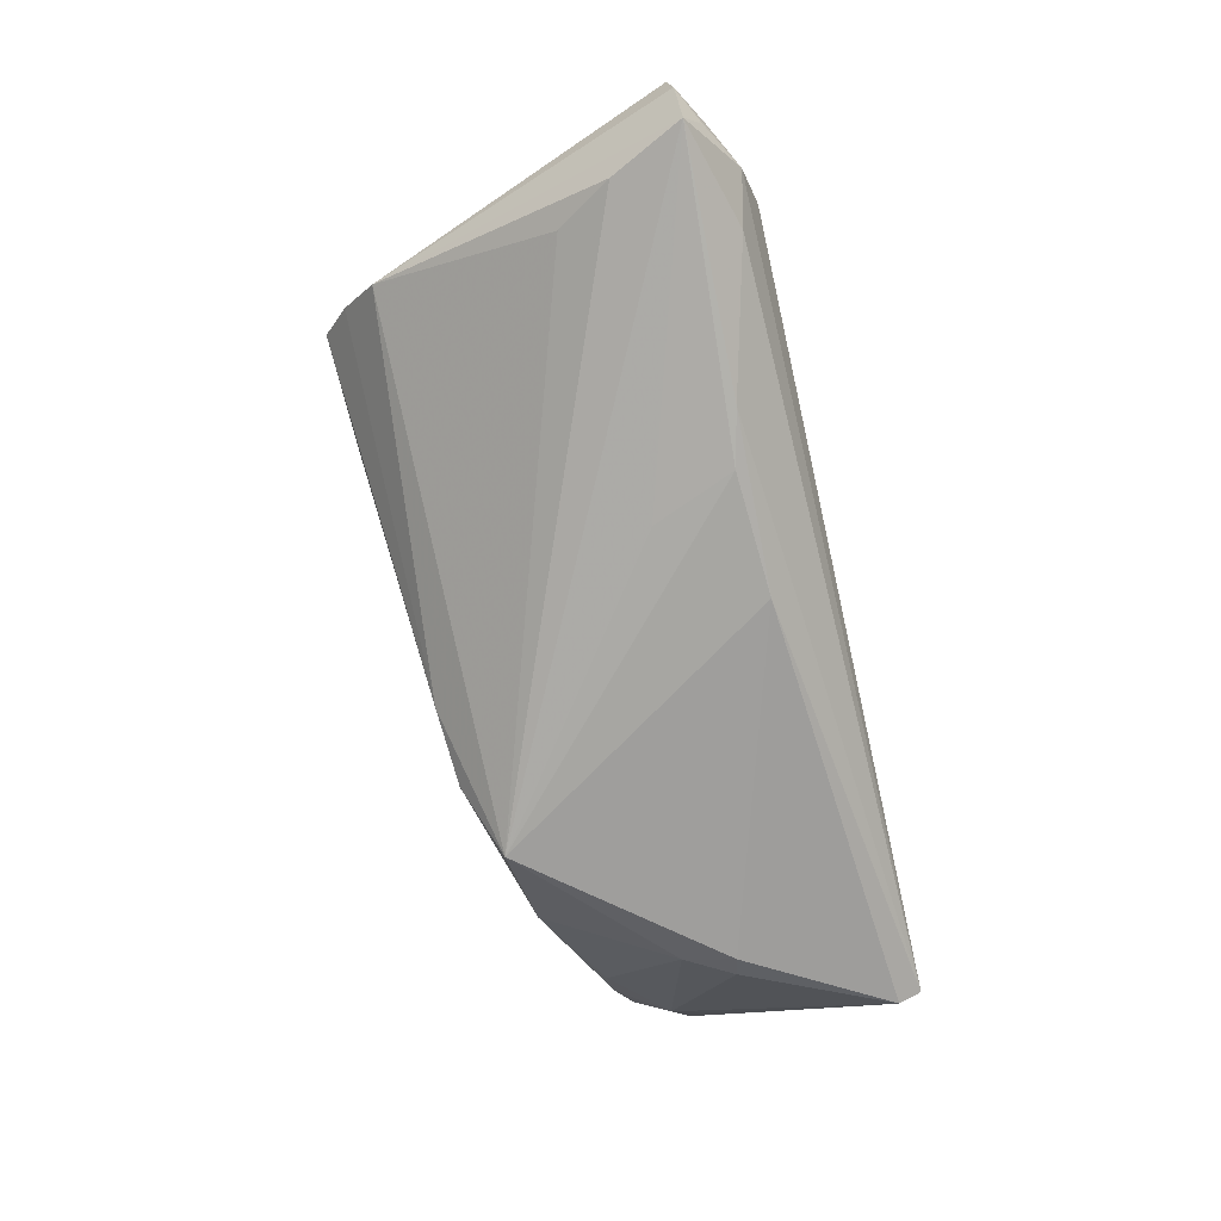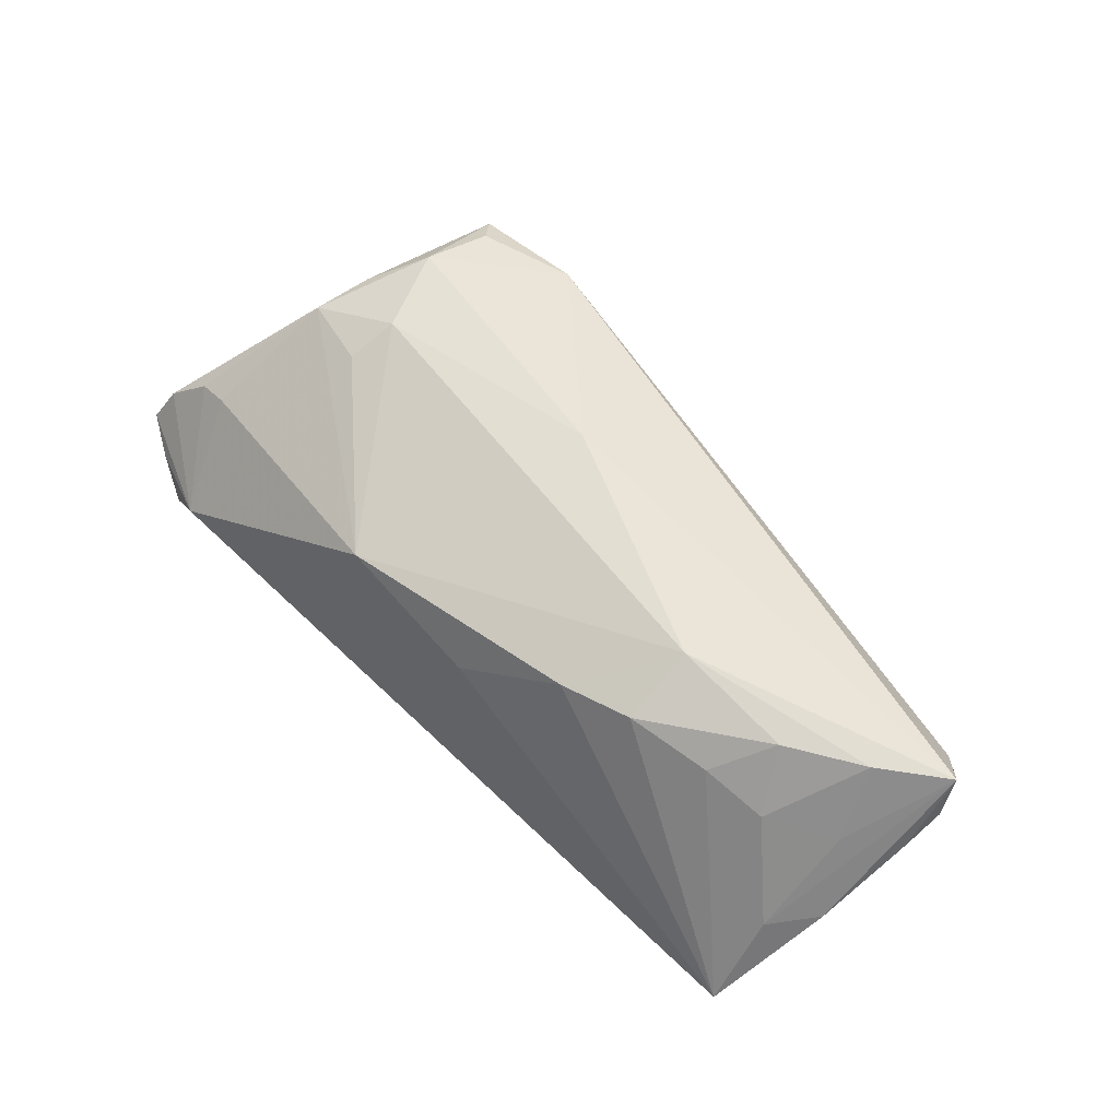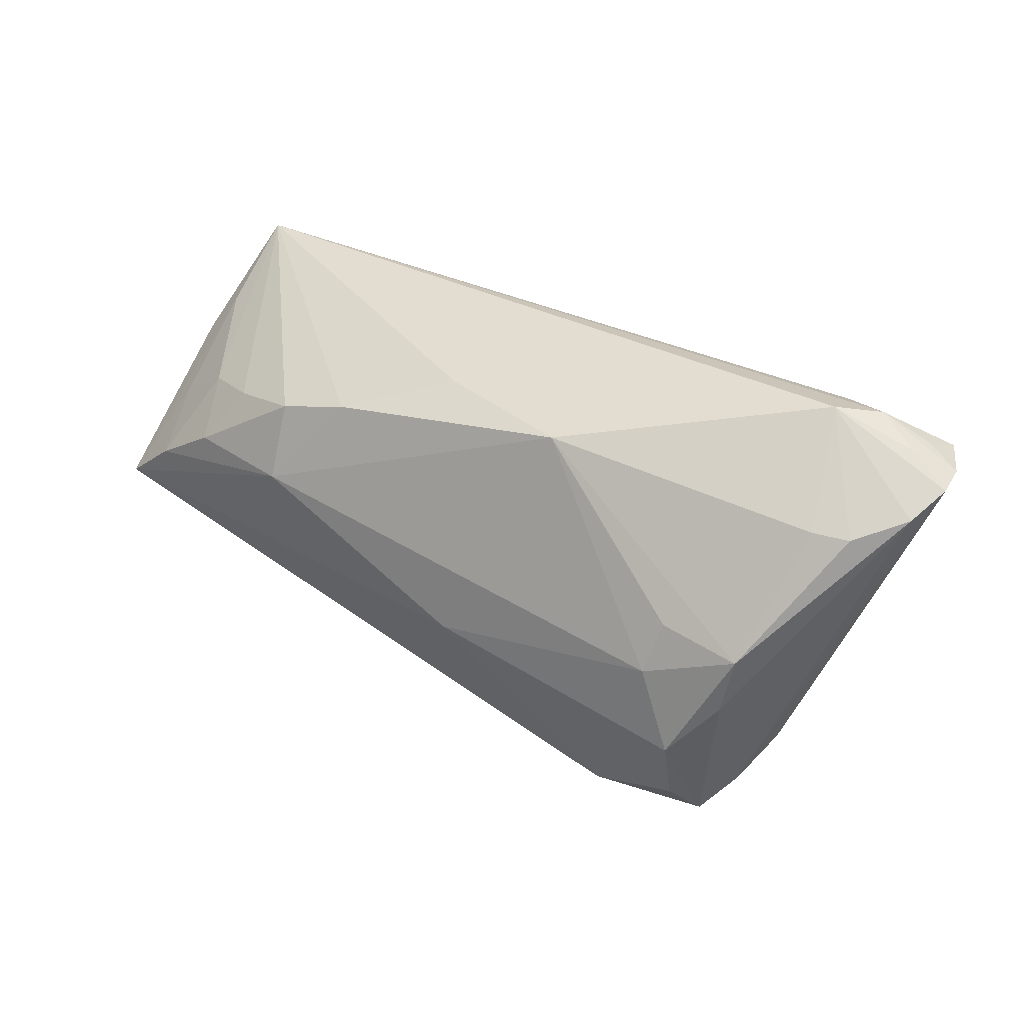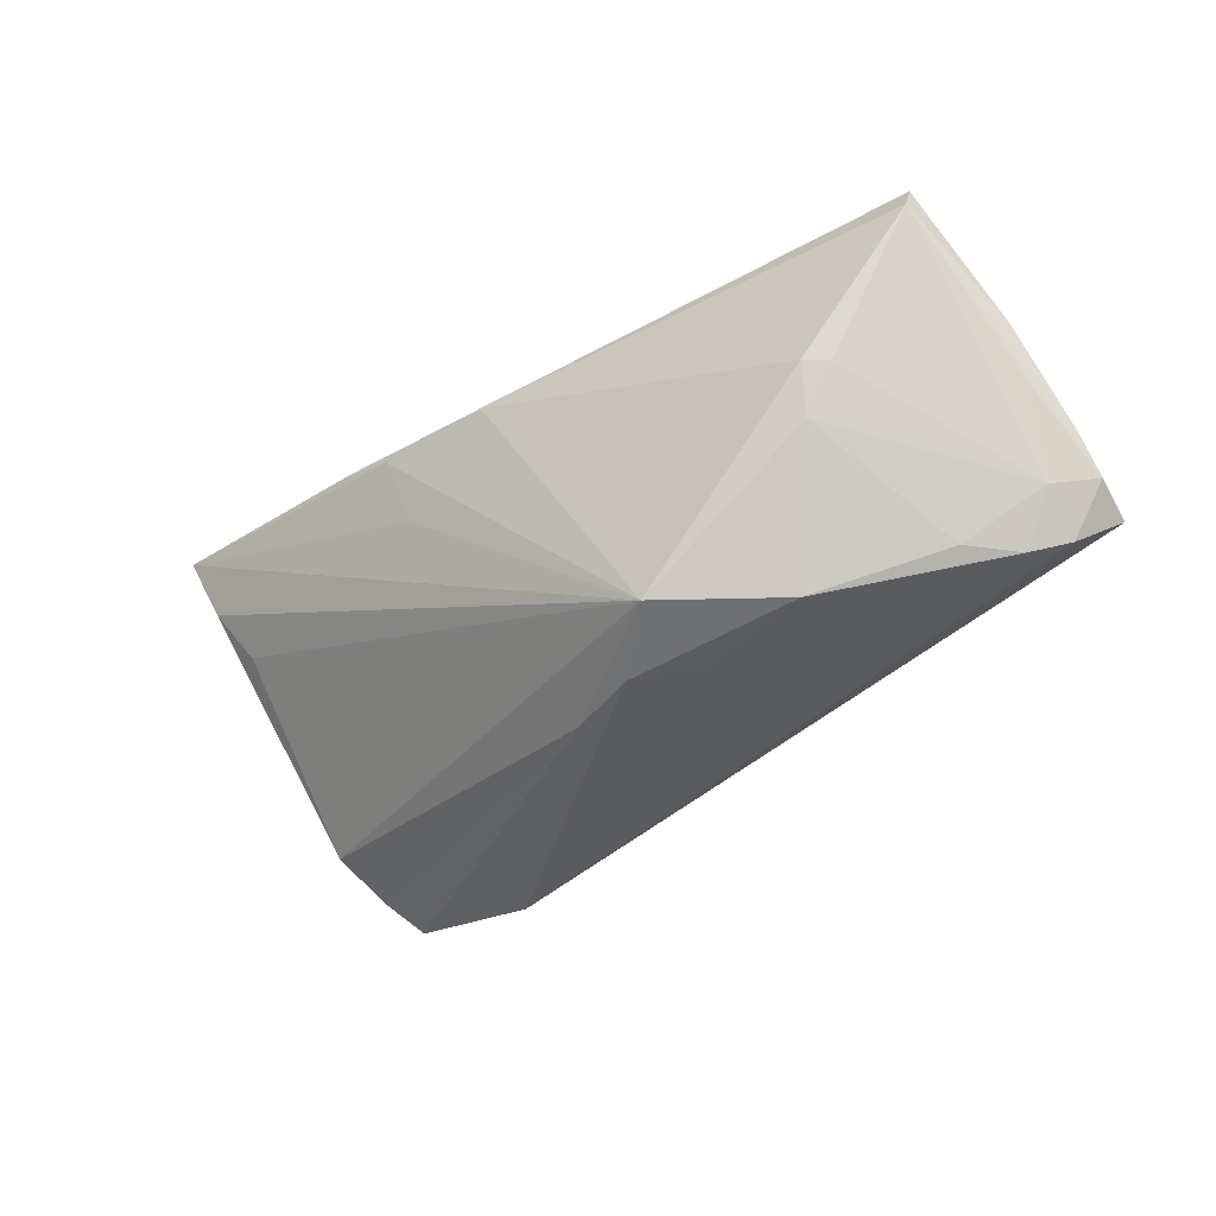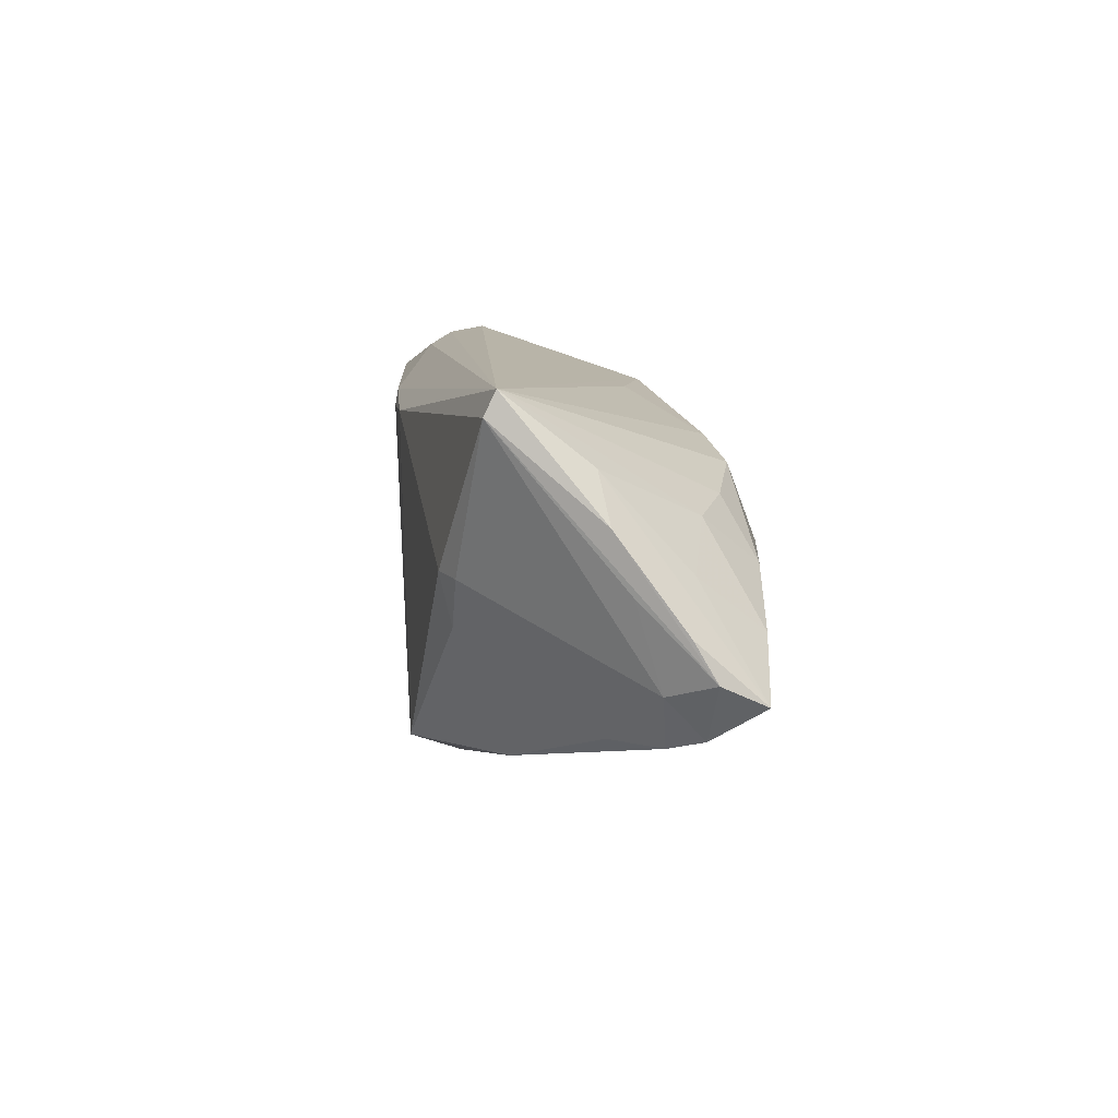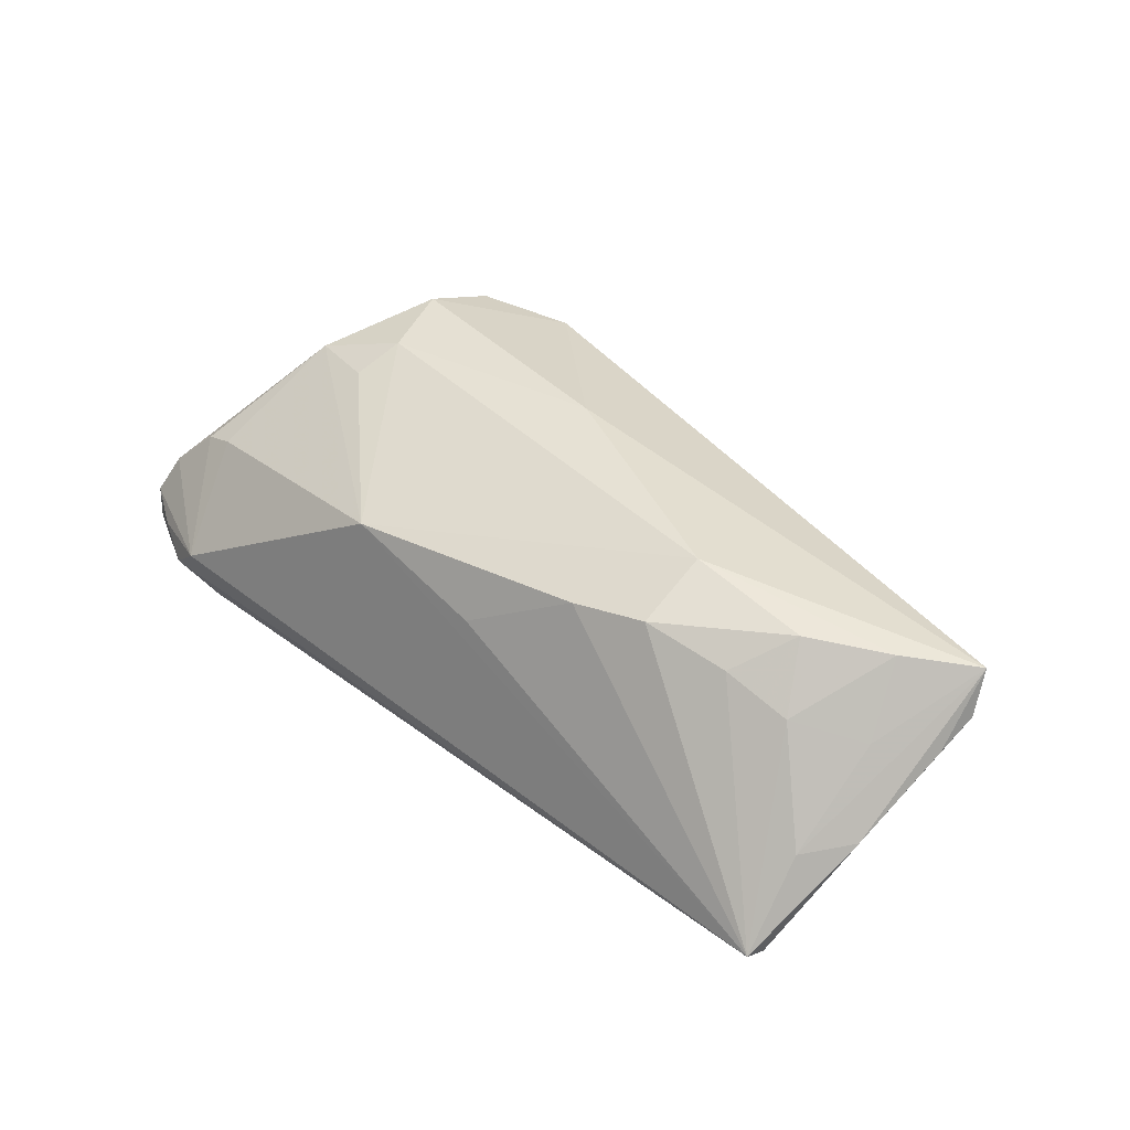
<metadata>
{"format":"obj","ext":"obj","renderer":"f3d","projection":"perspective","resolution":1024,"background":"white","views":[{"elev":-74.0,"azim":102.7,"up":"+Z"},{"elev":62.8,"azim":-136.7,"up":"+Z"},{"elev":30.3,"azim":35.2,"up":"+Y"},{"elev":-32.3,"azim":-141.1,"up":"+Y"},{"elev":10.2,"azim":-96.4,"up":"+Y"},{"elev":40.6,"azim":-138.3,"up":"+Z"}]}
</metadata>
<code>
v -0.01304 -0.02061 -0.01321
v -0.0554 0.005942 0.001231
v 0.02444 0.01924 -0.01897
v -0.0508 0.02345 -0.01323
v -0.0497 0.000969 0.0159
v 0.05769 0.01985 -0.01098
v -0.01667 0.0175 0.01504
v 0.04322 -0.01811 0.001718
v 0.04691 0.01511 0.004633
v -0.003893 0.02195 0.007576
v -0.02566 0.01538 0.01613
v 0.04781 0.02519 -0.01036
v 0.05034 0.01124 -0.01543
v -0.0435 0.01213 0.01009
v 0.002963 0.01858 -0.01957
v 0.03211 -0.003237 0.01787
v -0.05437 -0.009203 0.008888
v -0.05454 -0.004414 0.004391
v 0.0428 0.0001189 0.01428
v 0.03487 -0.02275 0.01448
v 0.05626 0.01671 -0.002056
v -0.04049 0.006435 0.0169
v -0.05502 0.01282 -0.0009833
v 0.03349 0.002868 0.01565
v -0.004082 -0.02153 -0.01005
v 0.05106 0.01471 0.003151
v 0.0582 0.01922 -0.006851
v 0.05313 0.02239 -0.008284
v -0.03917 0.006088 -0.01715
v -0.05043 0.0182 -0.001804
v 0.0534 0.02199 -0.01207
v -0.05156 0.007318 0.008076
v -0.02005 -0.01668 -0.01957
v 0.002769 -0.007014 0.01954
v 0.04177 0.02387 -0.0136
v 0.02327 -0.02629 0.01339
v -0.04605 -0.0108 -0.0002421
v 0.04069 -0.02266 0.00714
v 0.04123 -0.007279 0.01442
v -0.03247 -0.0161 -0.009144
v -0.0576 -0.005026 0.0147
v 0.04596 0.004571 -0.01285
v -0.0582 -0.002543 0.009404
v 0.03593 -0.01358 0.01801
v 0.05479 0.02004 -0.01667
v -0.05742 0.002058 0.006785
v -0.05065 -0.0108 0.005303
v 0.01777 0.0177 -0.01957
v -0.03571 0.01333 0.01343
v 0.01359 0.007667 -0.01913
v 0.0376 -0.02621 0.0112
v -0.02568 0.006217 0.01957
v 0.04326 0.02629 -0.006242
v -0.01971 -0.01888 -0.00748
v 0.01434 0.02112 0.01194
v -0.03849 -0.0002069 -0.01568
v -0.04181 0.005614 -0.01553
v -0.05059 0.02629 -0.01185
f 21 38 27
f 33 45 13
f 55 52 16
f 51 20 36
f 42 33 13
f 27 6 28
f 13 45 8
f 45 6 8
f 8 42 13
f 27 38 8
f 8 6 27
f 33 42 8
f 43 41 46
f 10 55 58
f 19 9 55
f 34 16 52
f 34 41 36
f 52 41 34
f 26 19 21
f 9 19 26
f 33 15 48
f 29 15 33
f 58 55 53
f 55 9 53
f 53 26 21
f 9 26 53
f 53 21 27
f 27 28 53
f 12 28 6
f 12 53 28
f 58 53 12
f 25 8 38
f 33 8 25
f 38 51 25
f 25 51 36
f 14 49 58
f 49 14 22
f 7 52 55
f 55 10 7
f 7 10 58
f 55 16 24
f 24 19 55
f 16 19 24
f 16 34 44
f 36 20 44
f 44 34 36
f 20 51 44
f 44 19 16
f 45 33 50
f 50 48 45
f 33 48 50
f 45 48 3
f 3 48 15
f 3 15 58
f 43 2 18
f 56 29 33
f 57 29 56
f 56 18 57
f 37 18 56
f 36 41 17
f 17 41 43
f 43 18 17
f 4 29 57
f 57 18 4
f 4 18 2
f 58 15 4
f 15 29 4
f 4 2 43
f 31 6 45
f 45 12 31
f 31 12 6
f 33 25 1
f 36 54 1
f 1 25 36
f 30 14 58
f 5 41 52
f 52 22 5
f 5 22 14
f 49 22 11
f 58 49 11
f 11 7 58
f 11 22 52
f 52 7 11
f 21 19 39
f 39 44 51
f 19 44 39
f 38 21 39
f 39 51 38
f 35 12 45
f 45 3 35
f 58 12 35
f 35 3 58
f 40 56 33
f 37 56 40
f 33 1 40
f 40 1 54
f 23 46 41
f 41 30 23
f 23 30 58
f 58 4 23
f 43 46 23
f 23 4 43
f 14 30 32
f 32 5 14
f 32 30 41
f 41 5 32
f 37 40 47
f 47 18 37
f 47 17 18
f 47 40 54
f 47 54 36
f 36 17 47

</code>
